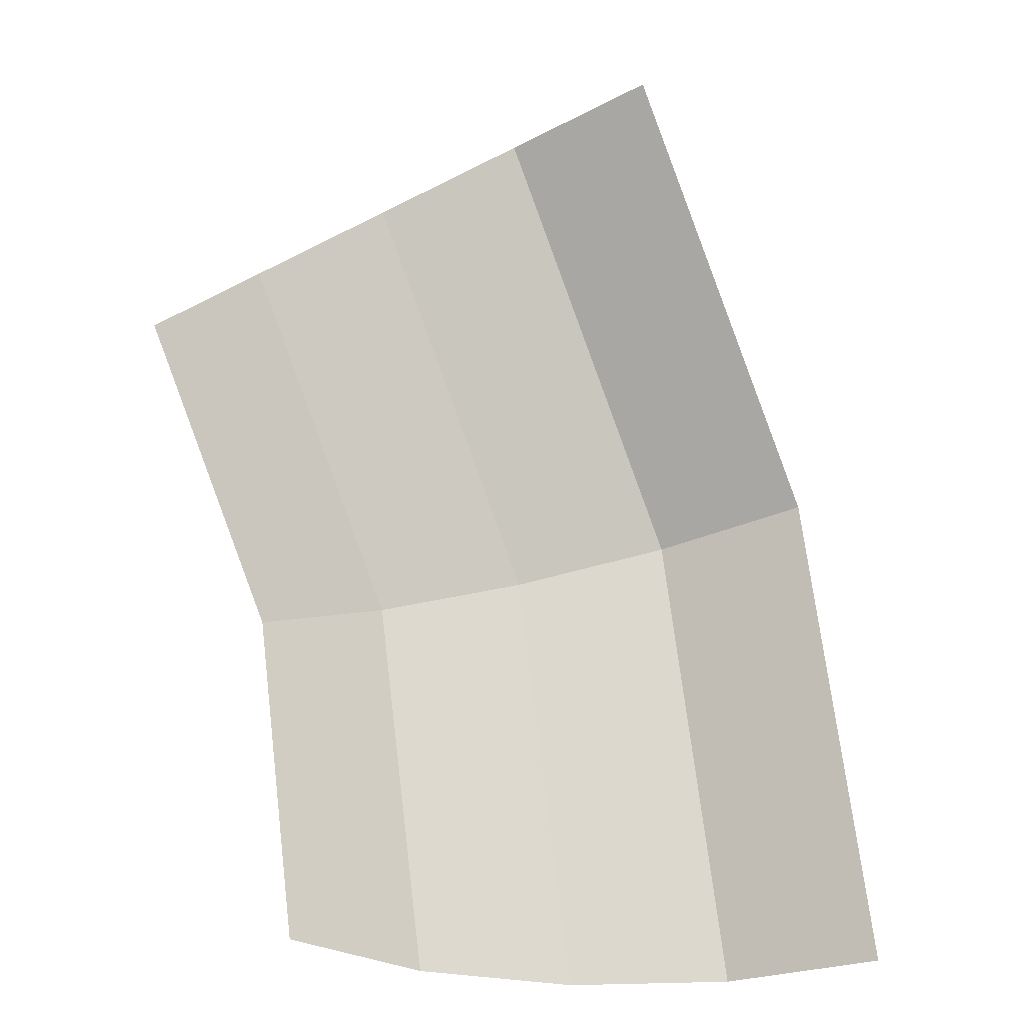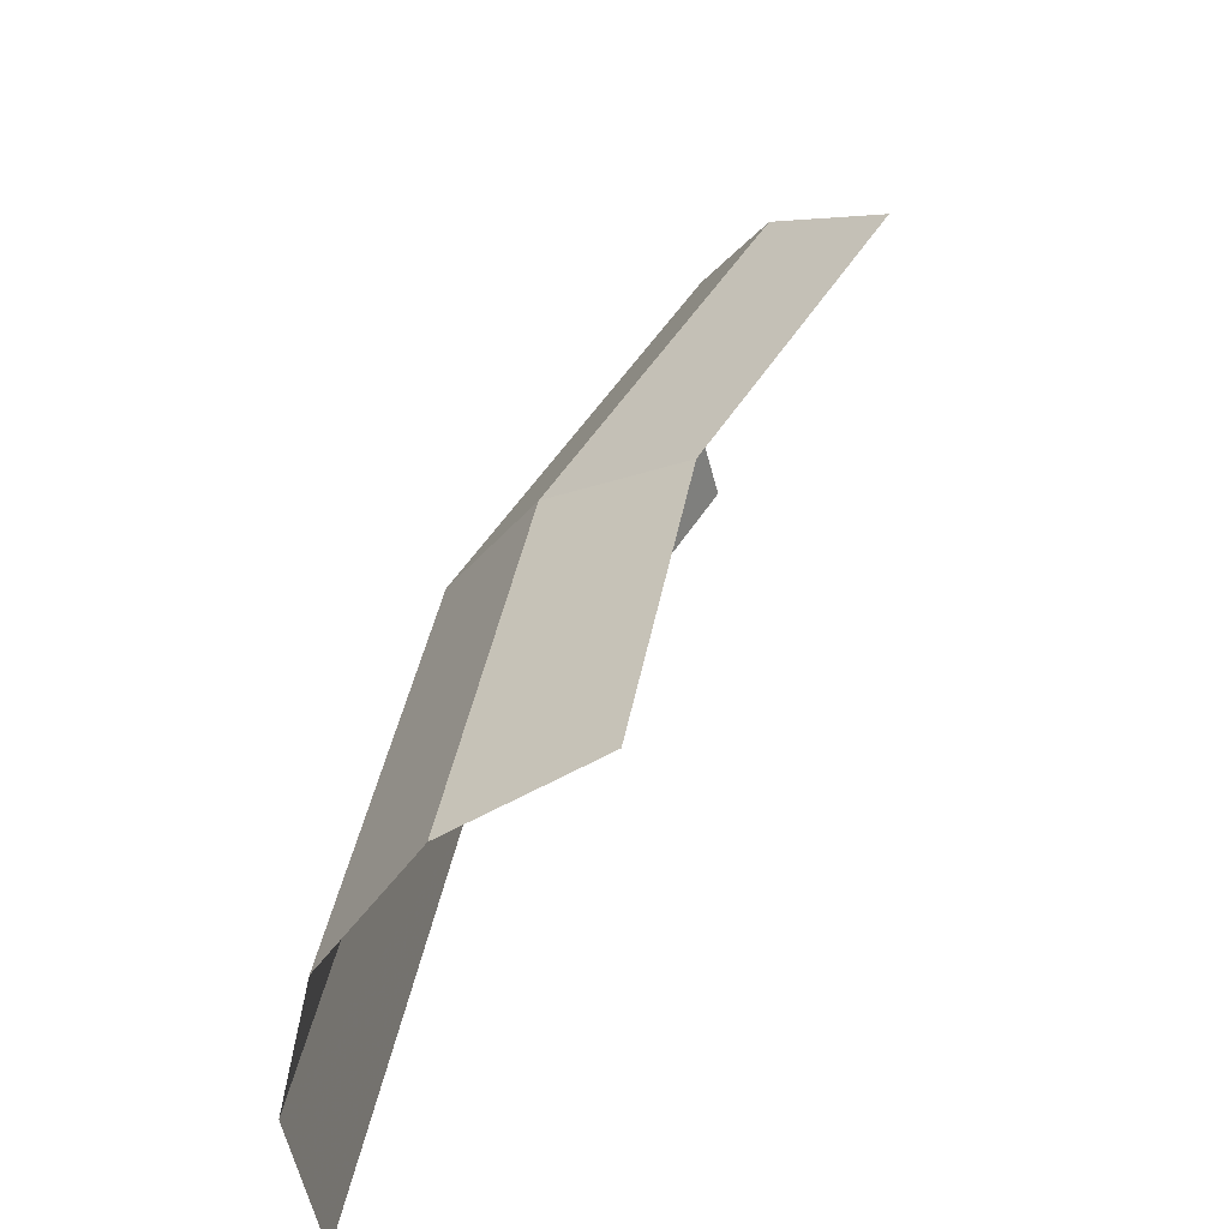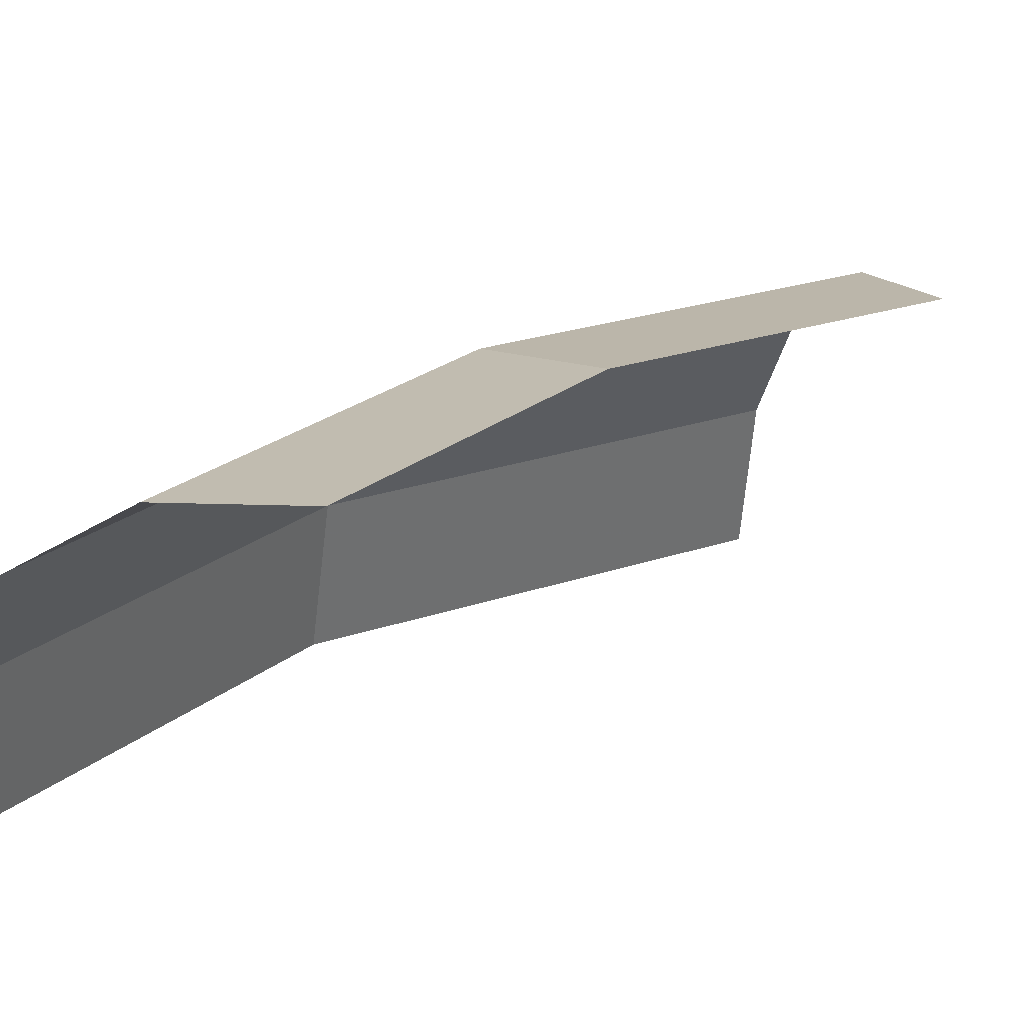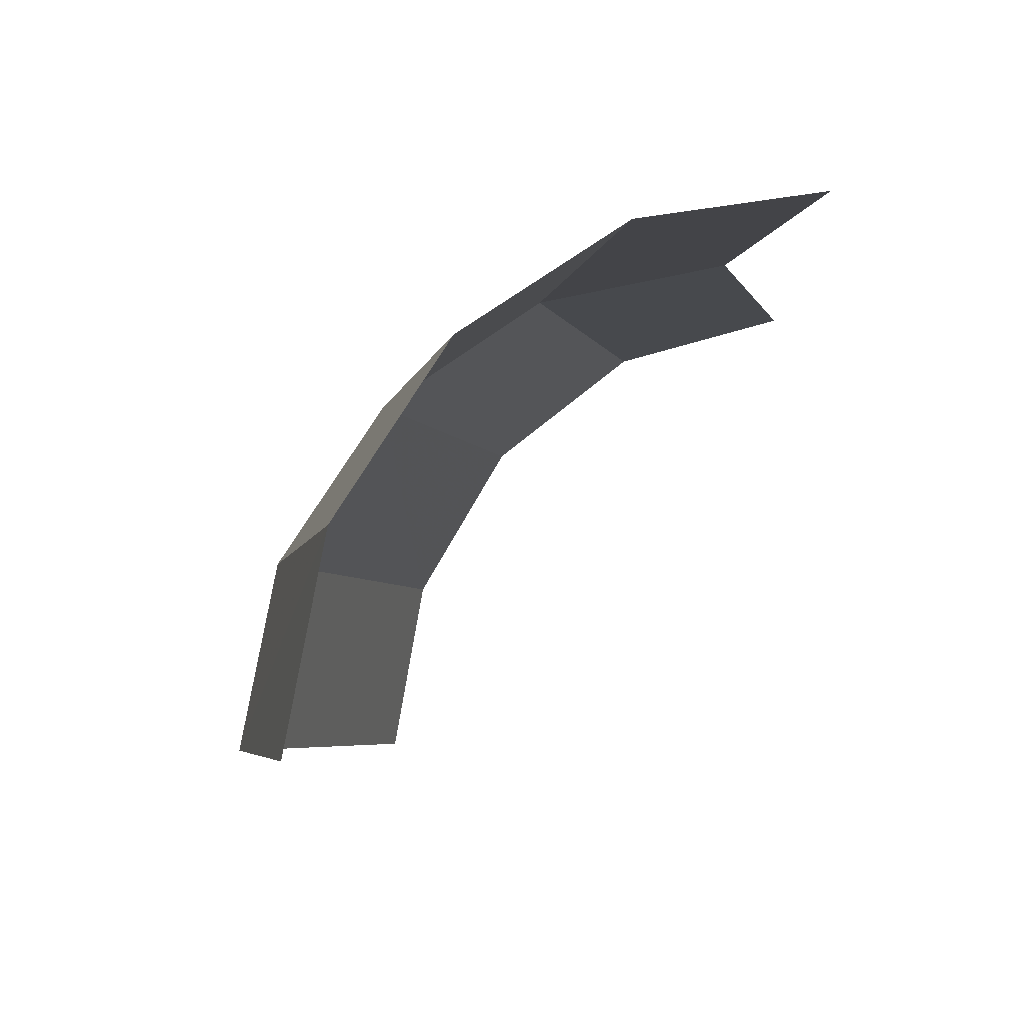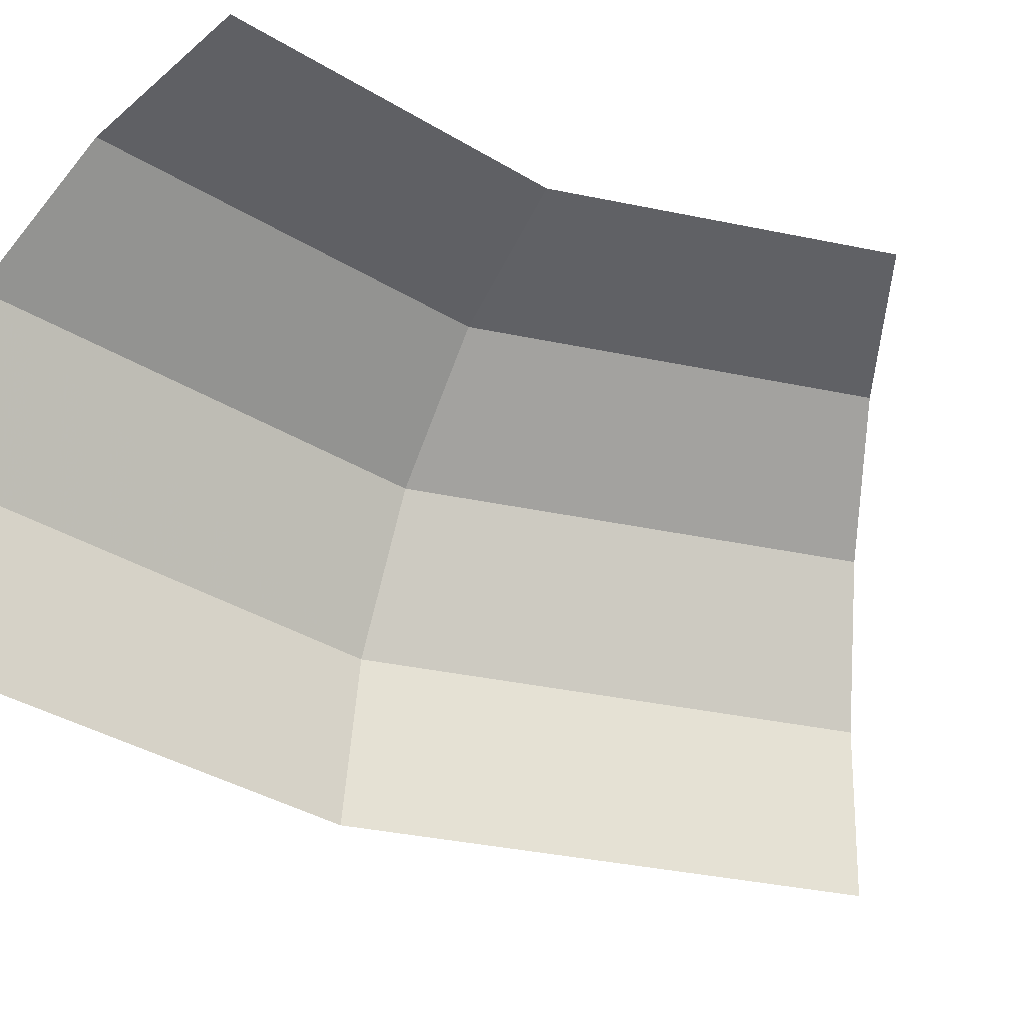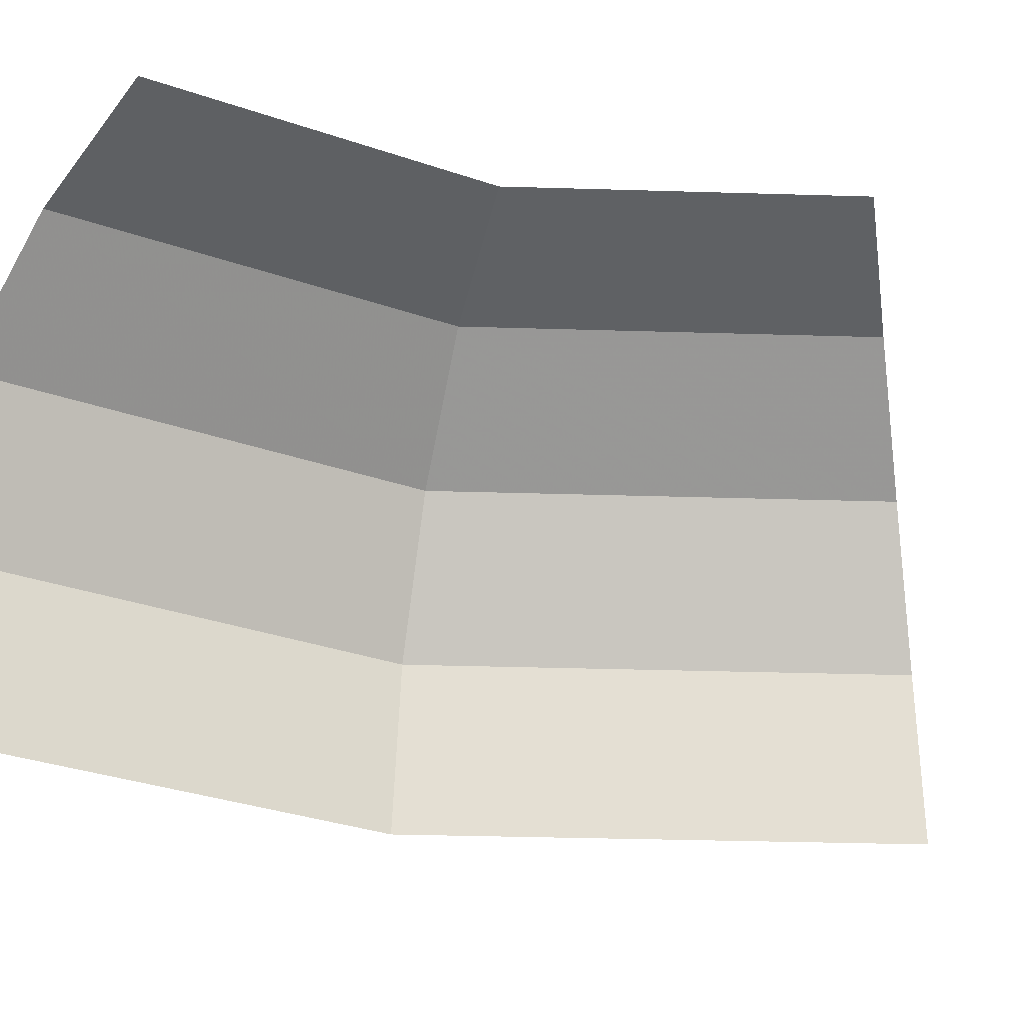
<metadata>
{"format":"obj","ext":"obj","renderer":"f3d","projection":"perspective","resolution":1024,"background":"white","views":[{"elev":-28.6,"azim":-51.8,"up":"+Z"},{"elev":-52.3,"azim":-158.7,"up":"+Z"},{"elev":25.3,"azim":-152.3,"up":"+Y"},{"elev":-4.4,"azim":159.5,"up":"+Y"},{"elev":-38.6,"azim":-138.4,"up":"+Y"},{"elev":-34.0,"azim":-126.1,"up":"+Y"}]}
</metadata>
<code>
v 0.05 0.025 0
v 0.04619 0.025 0.01913
v 0.05504 0.0231 0.02279
v 0.05957 0.0231 0
v 0.05957 0.0231 0
v 0.05504 0.0231 0.02279
v 0.06252 0.01768 0.0259
v 0.06768 0.01768 0
v 0.06768 0.01768 0
v 0.06252 0.01768 0.0259
v 0.06753 0.00957 0.02797
v 0.0731 0.00957 0
v 0.0731 0.00957 0
v 0.06753 0.00957 0.02797
v 0.06929 0 0.02871
v 0.075 0 0
v 0.04619 0.025 0.01913
v 0.03535 0.025 0.03535
v 0.04212 0.0231 0.04212
v 0.05504 0.0231 0.02279
v 0.05504 0.0231 0.02279
v 0.04212 0.0231 0.04212
v 0.04786 0.01768 0.04786
v 0.06252 0.01768 0.0259
v 0.06252 0.01768 0.0259
v 0.04786 0.01768 0.04786
v 0.05169 0.00957 0.05169
v 0.06753 0.00957 0.02797
v 0.06753 0.00957 0.02797
v 0.05169 0.00957 0.05169
v 0.05303 0 0.05303
v 0.06929 0 0.02871
g mesh51473
f 1 2 3
f 3 4 1
f 5 6 7
f 7 8 5
f 9 10 11
f 11 12 9
f 13 14 15
f 15 16 13
f 17 18 19
f 19 20 17
f 21 22 23
f 23 24 21
f 25 26 27
f 27 28 25
f 29 30 31
f 31 32 29

</code>
